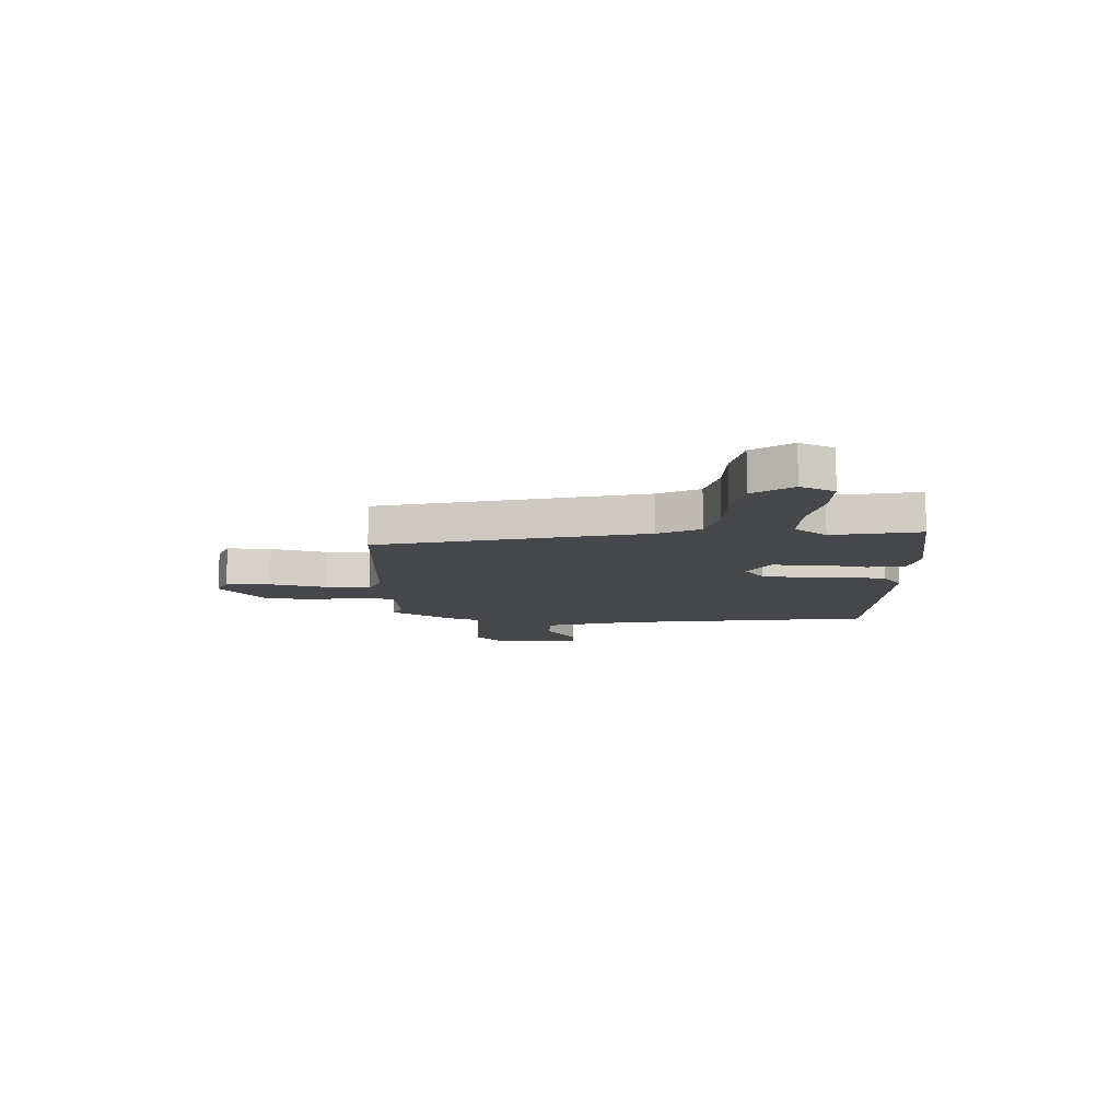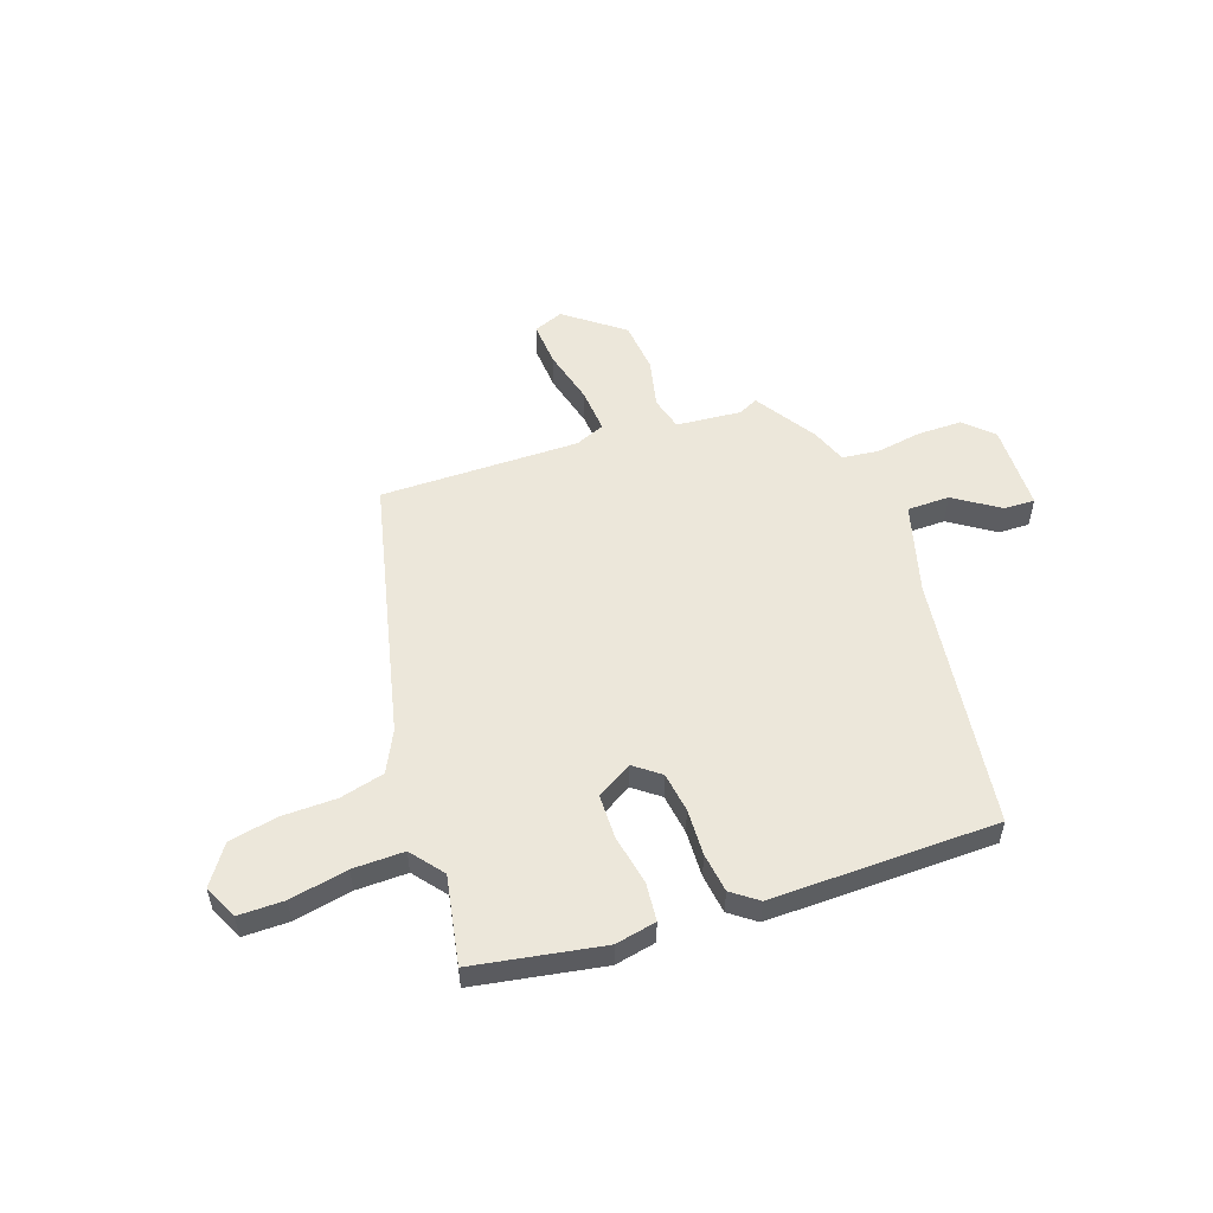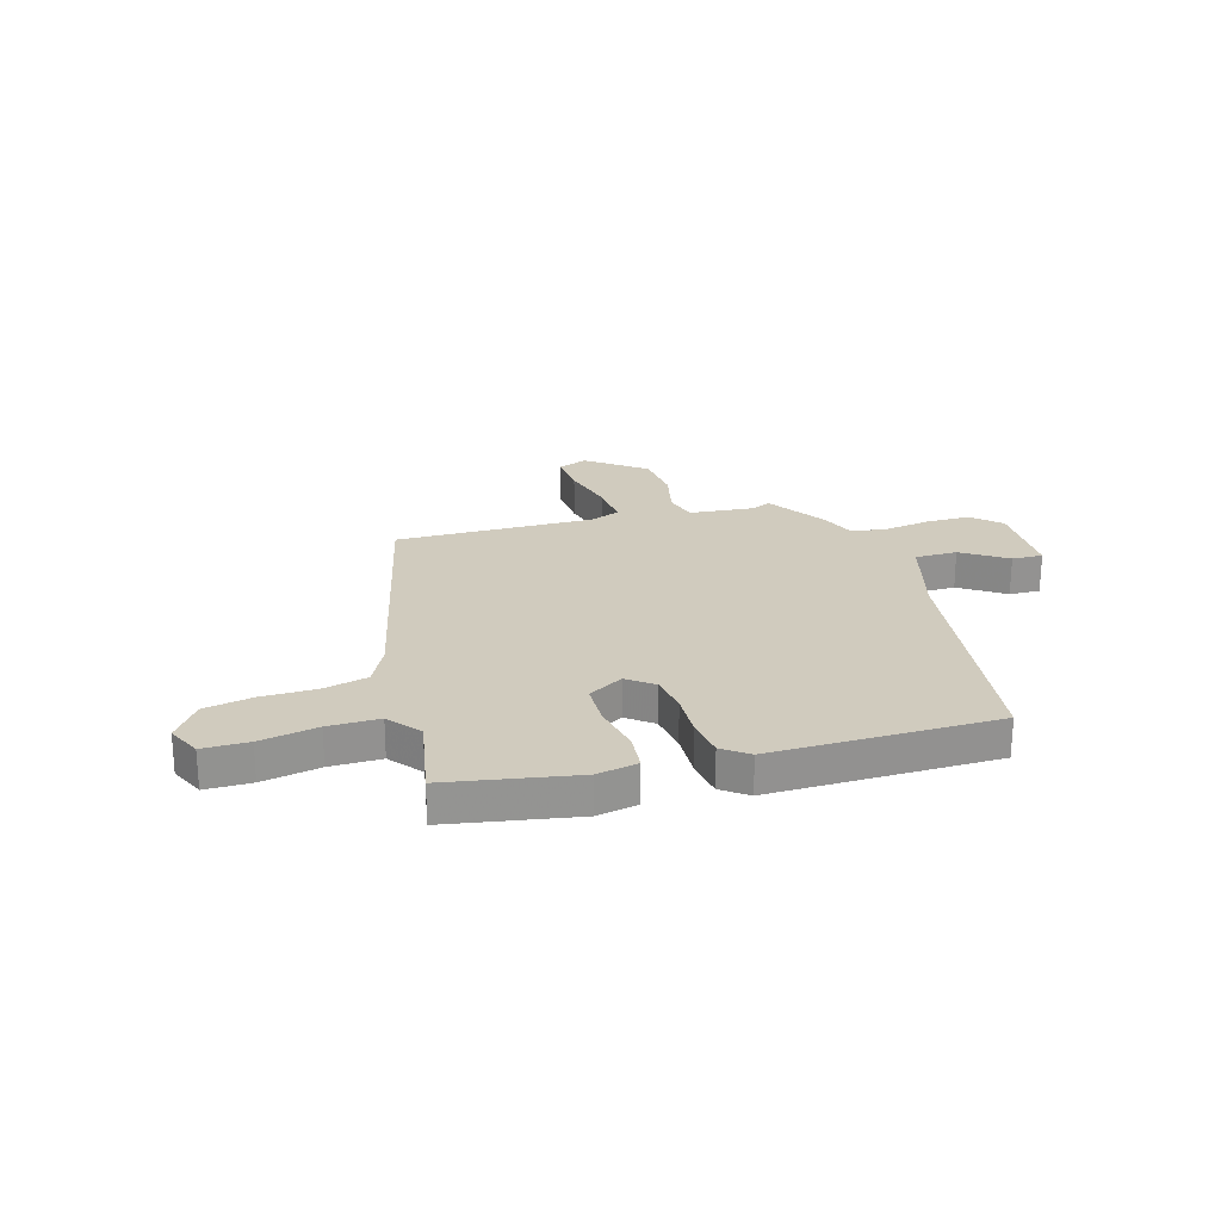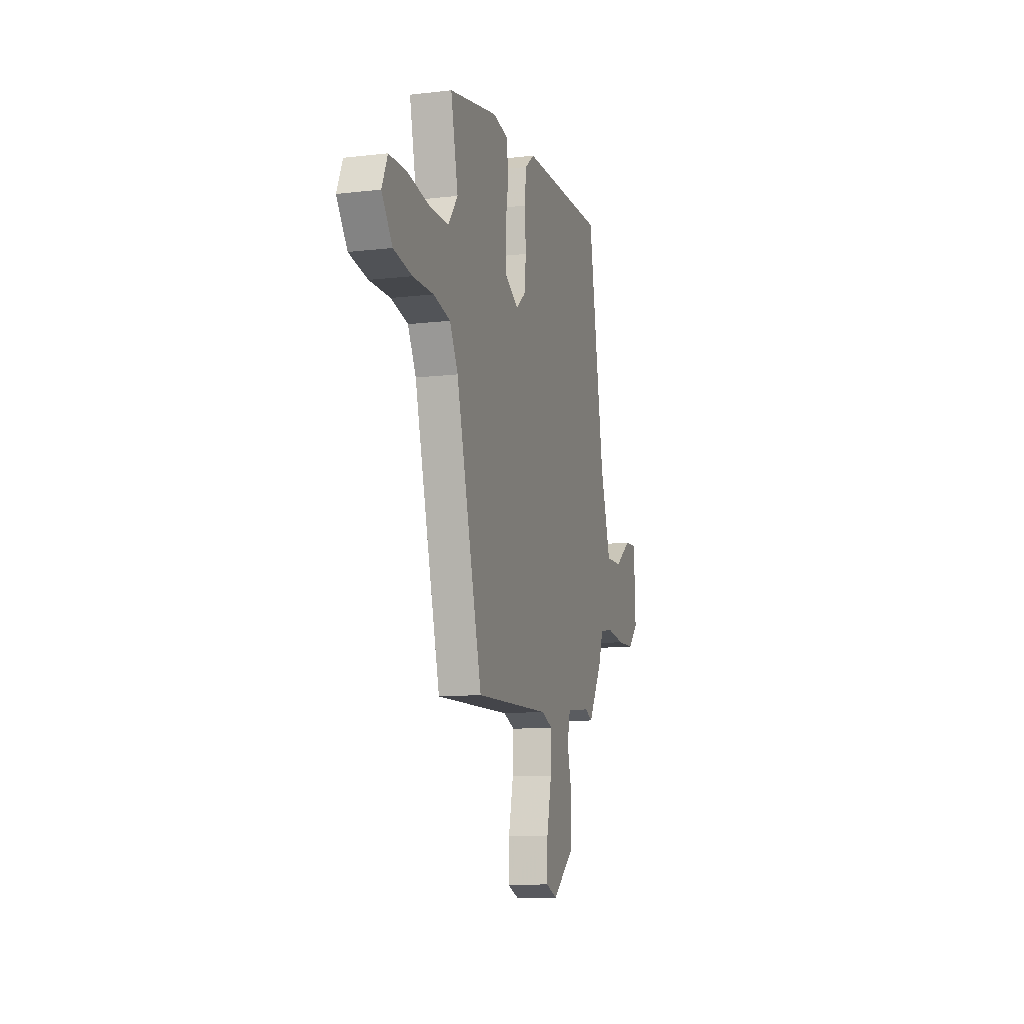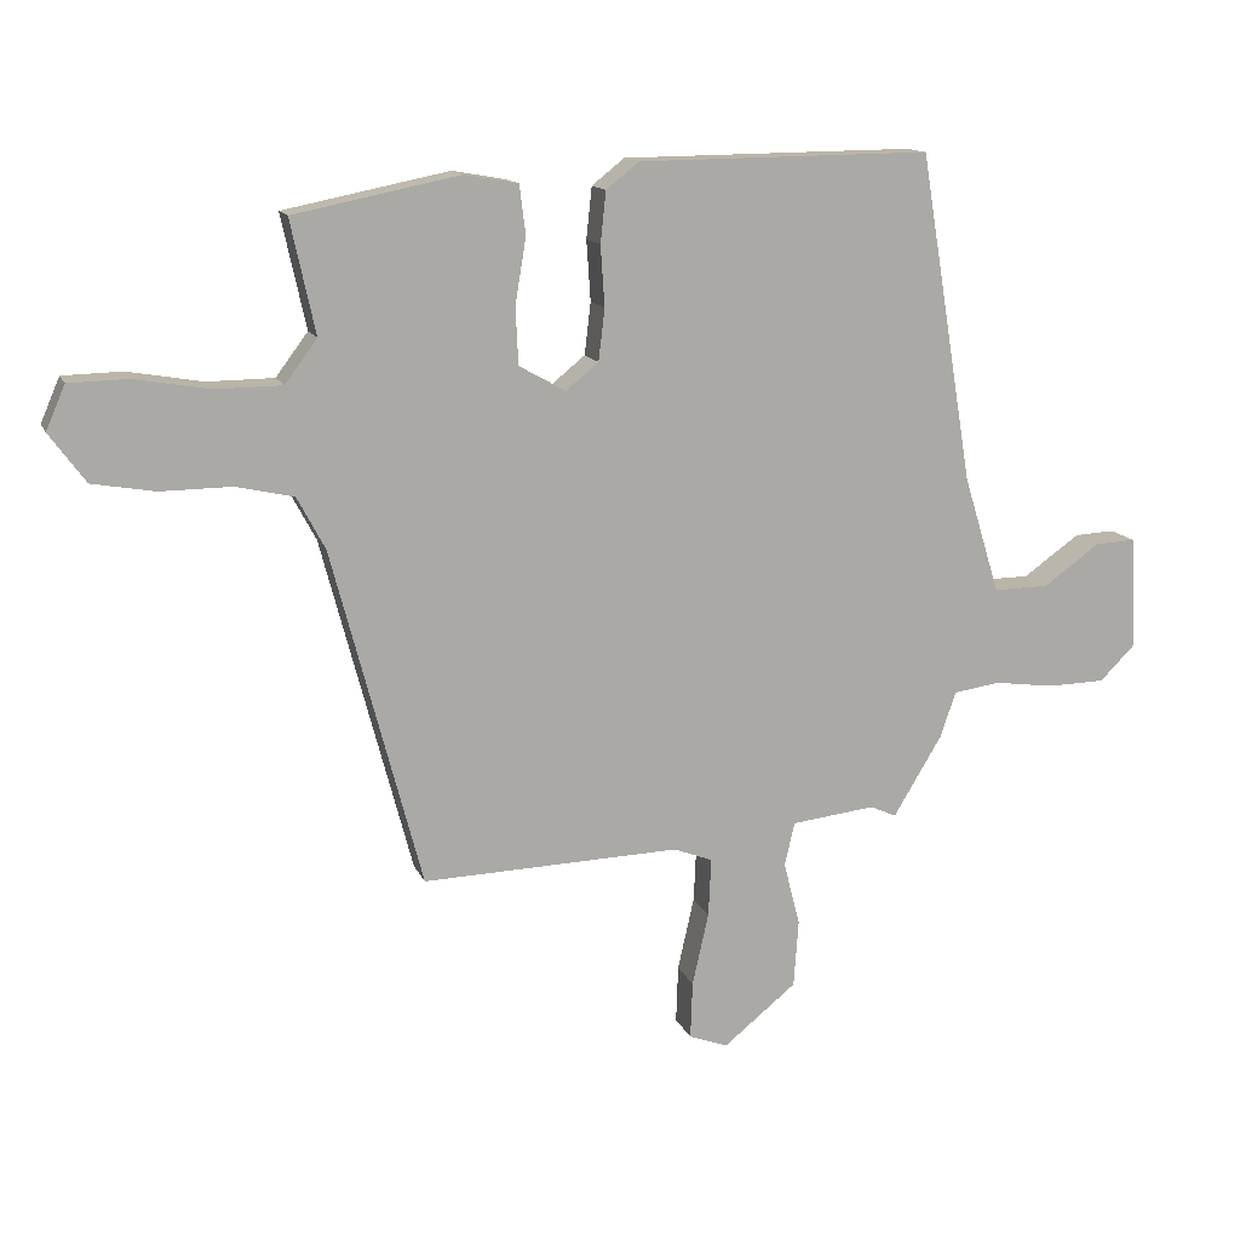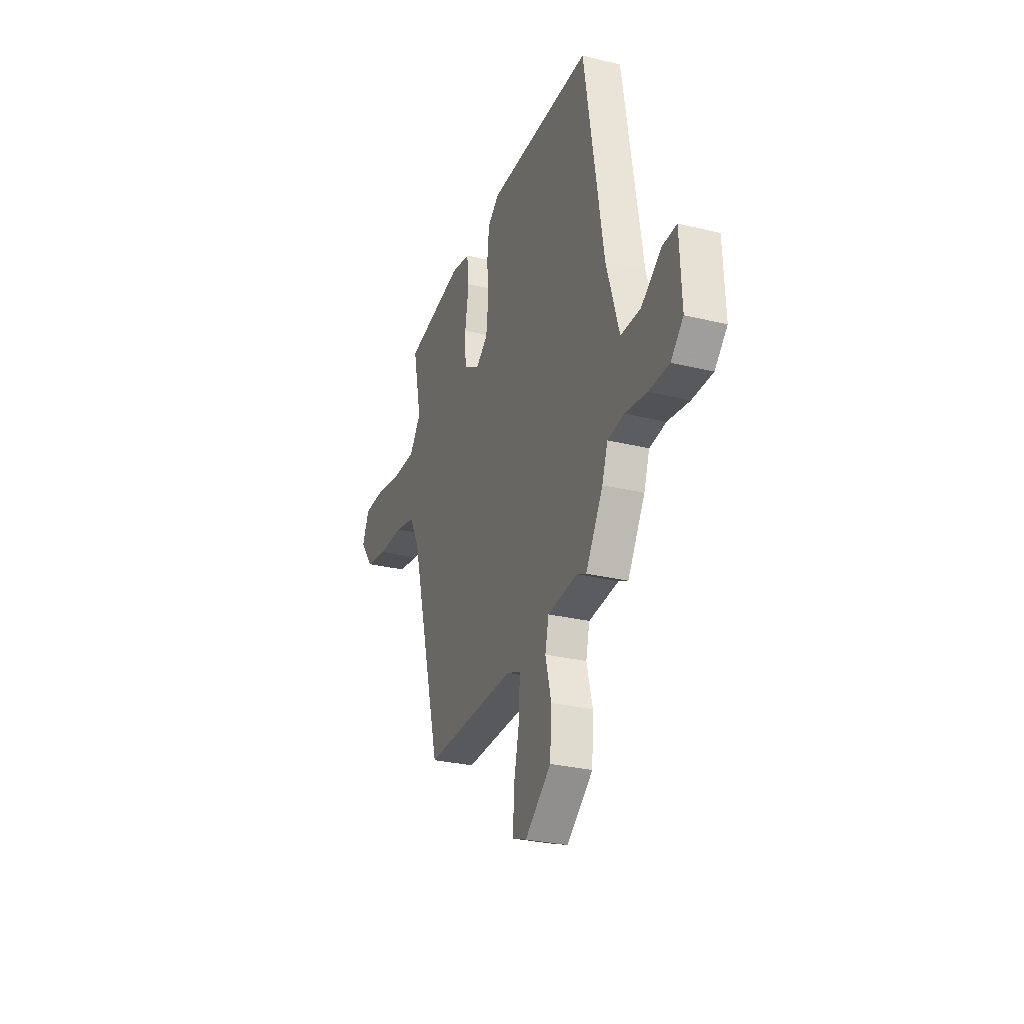
<metadata>
{"format":"obj","ext":"obj","renderer":"f3d","projection":"perspective","resolution":1024,"background":"white","views":[{"elev":-10.8,"azim":-93.4,"up":"+Y"},{"elev":53.6,"azim":-20.8,"up":"+Y"},{"elev":23.5,"azim":-17.7,"up":"+Y"},{"elev":-11.1,"azim":-74.0,"up":"+Z"},{"elev":13.6,"azim":-16.9,"up":"+Z"},{"elev":-28.1,"azim":69.7,"up":"+Z"}]}
</metadata>
<code>
v 0.423 0.07 0.505
v 0.502 0.07 0.026
v 0.555 0.07 -0.146
v 0.636 0.07 -0.145
v 0.719 0.07 -0.086
v 0.778 0.07 -0.083
v 0.786 0.07 -0.249
v 0.735 0.07 -0.3
v 0.651 0.07 -0.302
v 0.562 0.07 -0.29
v 0.494 0.07 -0.3
v 0.471 0.07 -0.367
v 0.4 0.07 -0.485
v 0.362 0.07 -0.468
v 0.239 0.07 -0.482
v 0.224 0.07 -0.546
v 0.248 0.07 -0.639
v 0.241 0.07 -0.738
v 0.134 0.07 -0.824
v 0.077 0.07 -0.803
v 0.08 0.07 -0.719
v 0.104 0.07 -0.612
v 0.108 0.07 -0.527
v 0.051 0.07 -0.505
v -0.327 0.07 -0.517
v -0.458 0.07 -0.021
v -0.499 0.07 0.056
v -0.584 0.07 0.075
v -0.687 0.07 0.074
v -0.779 0.07 0.09
v -0.832 0.07 0.162
v -0.804 0.07 0.227
v -0.717 0.07 0.229
v -0.607 0.07 0.21
v -0.51 0.07 0.211
v -0.463 0.07 0.274
v -0.499 0.07 0.44
v -0.256 0.07 0.489
v -0.178 0.07 0.475
v -0.169 0.07 0.403
v -0.185 0.07 0.307
v -0.181 0.07 0.223
v -0.113 0.07 0.185
v -0.065 0.07 0.224
v -0.056 0.07 0.3
v -0.062 0.07 0.388
v -0.054 0.07 0.463
v -0.006 0.07 0.501
v 0.423 0 0.505
v 0.502 0 0.026
v 0.555 0 -0.146
v 0.636 0 -0.145
v 0.719 0 -0.086
v 0.778 0 -0.083
v 0.786 0 -0.249
v 0.735 0 -0.3
v 0.651 0 -0.302
v 0.562 0 -0.29
v 0.494 0 -0.3
v 0.471 0 -0.367
v 0.4 0 -0.485
v 0.362 0 -0.468
v 0.239 0 -0.482
v 0.224 0 -0.546
v 0.248 0 -0.639
v 0.241 0 -0.738
v 0.134 0 -0.824
v 0.077 0 -0.803
v 0.08 0 -0.719
v 0.104 0 -0.612
v 0.108 0 -0.527
v 0.051 0 -0.505
v -0.327 0 -0.517
v -0.458 0 -0.021
v -0.499 0 0.056
v -0.584 0 0.075
v -0.687 0 0.074
v -0.779 0 0.09
v -0.832 0 0.162
v -0.804 0 0.227
v -0.717 0 0.229
v -0.607 0 0.21
v -0.51 0 0.211
v -0.463 0 0.274
v -0.499 0 0.44
v -0.256 0 0.489
v -0.178 0 0.475
v -0.169 0 0.403
v -0.185 0 0.307
v -0.181 0 0.223
v -0.113 0 0.185
v -0.065 0 0.224
v -0.056 0 0.3
v -0.062 0 0.388
v -0.054 0 0.463
v -0.006 0 0.501
f 45 46 47 48
f 44 45 48 1
f 43 44 1 2
f 38 39 40 41
f 36 37 38 41
f 35 36 41 42
f 31 32 33 34
f 31 34 35
f 28 29 30 31
f 27 28 31 35
f 26 27 35 42
f 24 25 26 42
f 19 20 21 22
f 19 22 23
f 16 17 18 19
f 15 16 19 23
f 11 12 13 14
f 11 14 15
f 7 8 9 10
f 7 10 11
f 4 5 6 7
f 3 4 7 11
f 43 2 3 11
f 23 24 42 43
f 11 15 23 43
f 96 95 94 93
f 49 96 93 92
f 50 49 92 91
f 89 88 87 86
f 89 86 85 84
f 90 89 84 83
f 82 81 80 79
f 83 82 79
f 79 78 77 76
f 83 79 76 75
f 90 83 75 74
f 90 74 73 72
f 70 69 68 67
f 71 70 67
f 67 66 65 64
f 71 67 64 63
f 62 61 60 59
f 63 62 59
f 58 57 56 55
f 59 58 55
f 55 54 53 52
f 59 55 52 51
f 59 51 50 91
f 91 90 72 71
f 91 71 63 59
f 1 49 50 2
f 2 50 51 3
f 3 51 52 4
f 4 52 53 5
f 5 53 54 6
f 6 54 55 7
f 7 55 56 8
f 8 56 57 9
f 9 57 58 10
f 10 58 59 11
f 11 59 60 12
f 12 60 61 13
f 13 61 62 14
f 14 62 63 15
f 15 63 64 16
f 16 64 65 17
f 17 65 66 18
f 18 66 67 19
f 19 67 68 20
f 20 68 69 21
f 21 69 70 22
f 22 70 71 23
f 23 71 72 24
f 24 72 73 25
f 25 73 74 26
f 26 74 75 27
f 27 75 76 28
f 28 76 77 29
f 29 77 78 30
f 30 78 79 31
f 31 79 80 32
f 32 80 81 33
f 33 81 82 34
f 34 82 83 35
f 35 83 84 36
f 36 84 85 37
f 37 85 86 38
f 38 86 87 39
f 39 87 88 40
f 40 88 89 41
f 41 89 90 42
f 42 90 91 43
f 43 91 92 44
f 44 92 93 45
f 45 93 94 46
f 46 94 95 47
f 47 95 96 48
f 48 96 49 1

</code>
